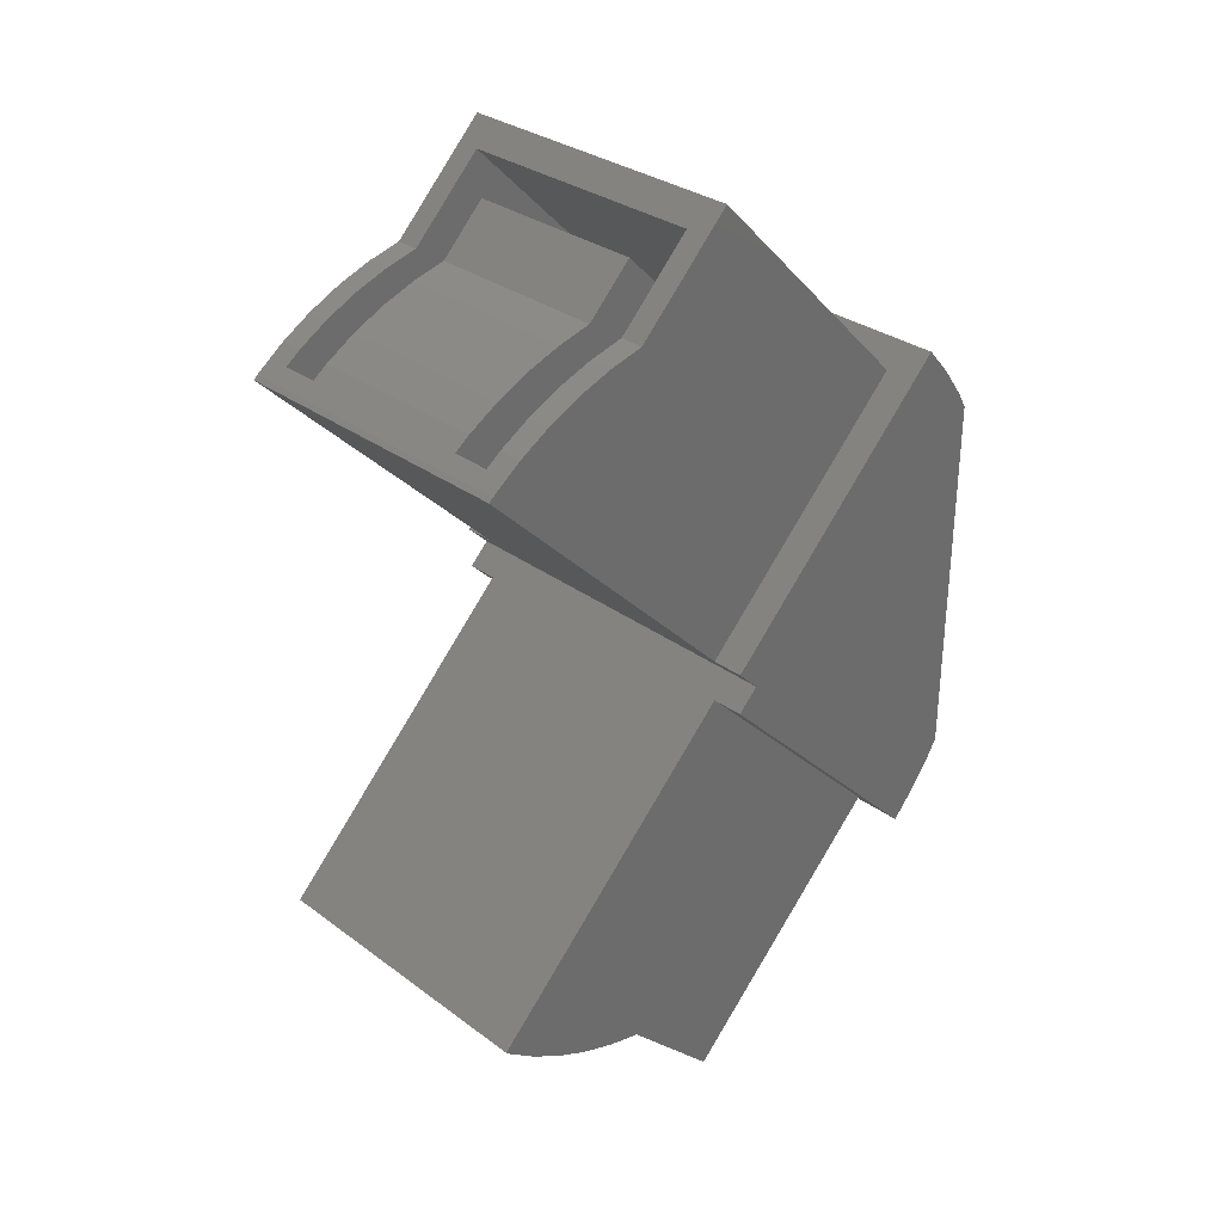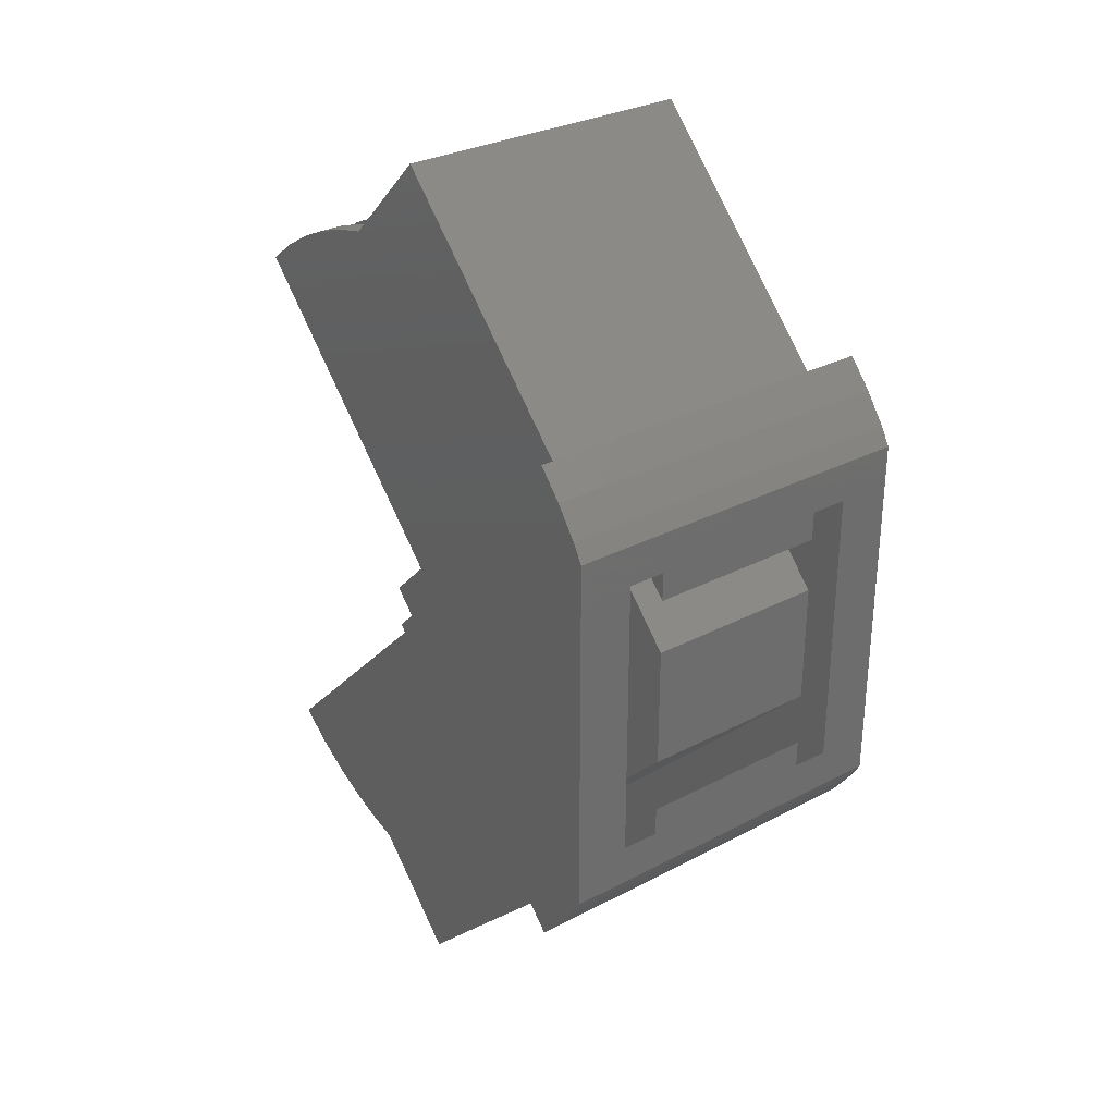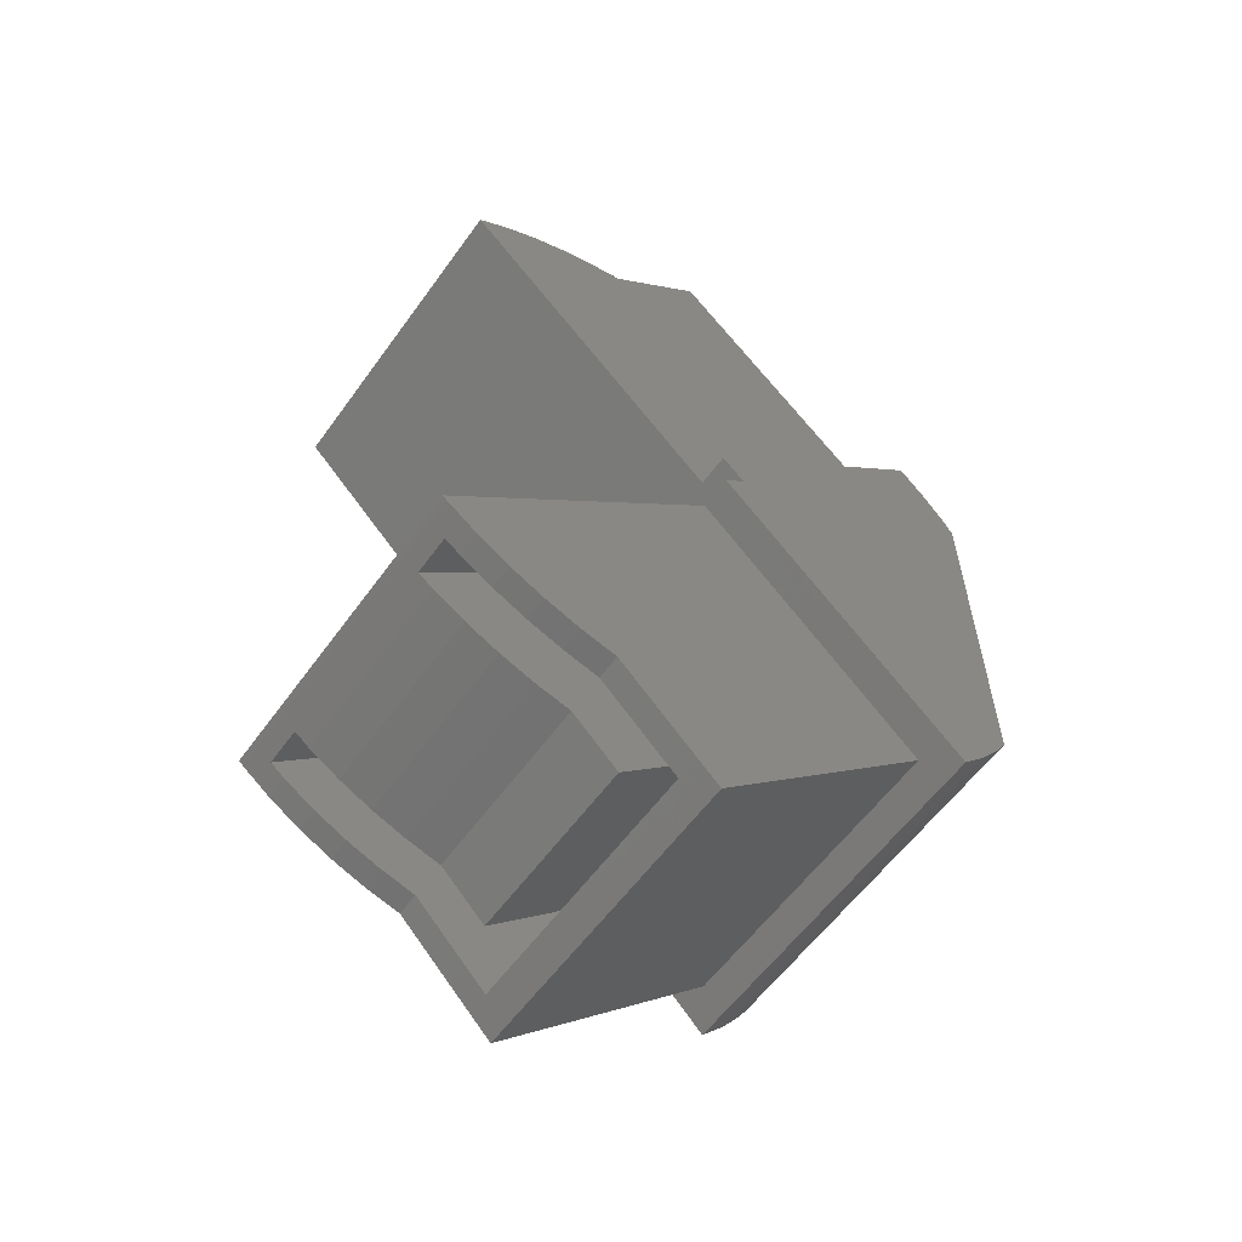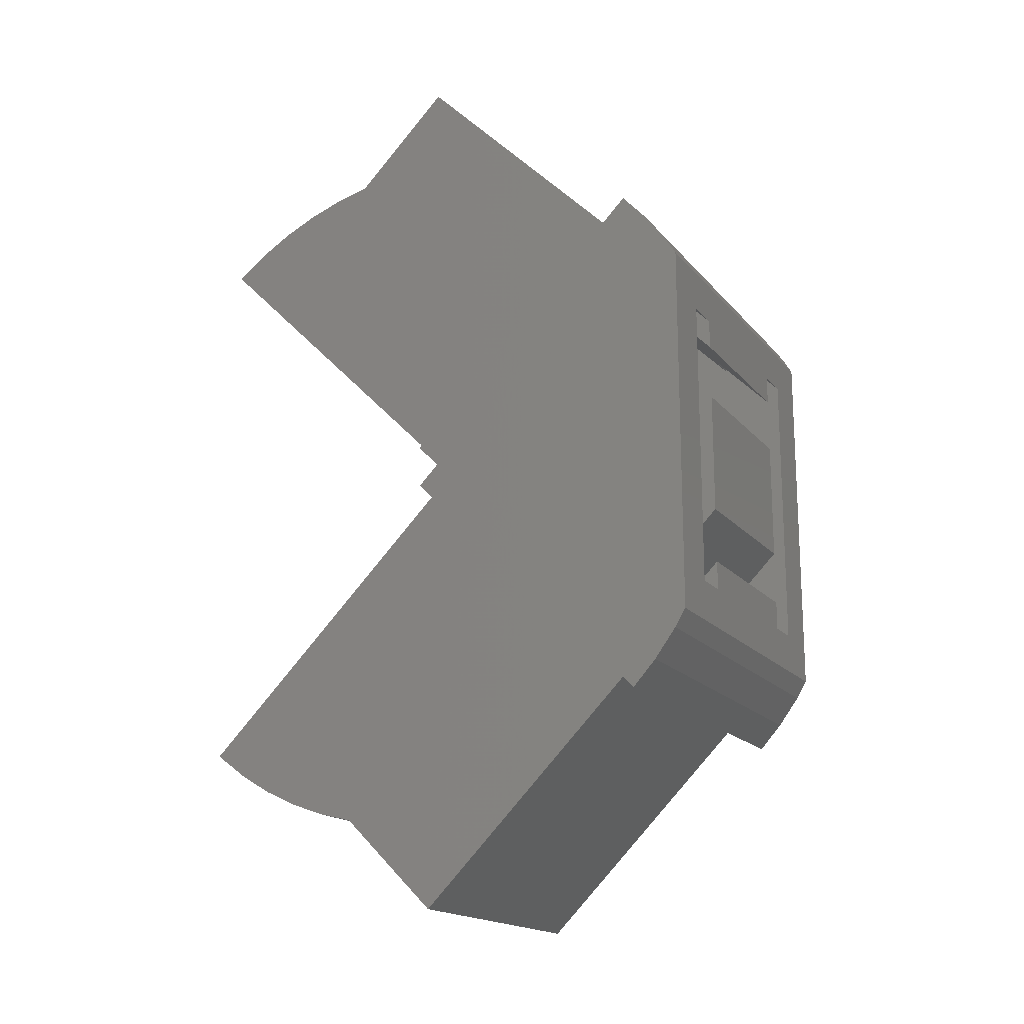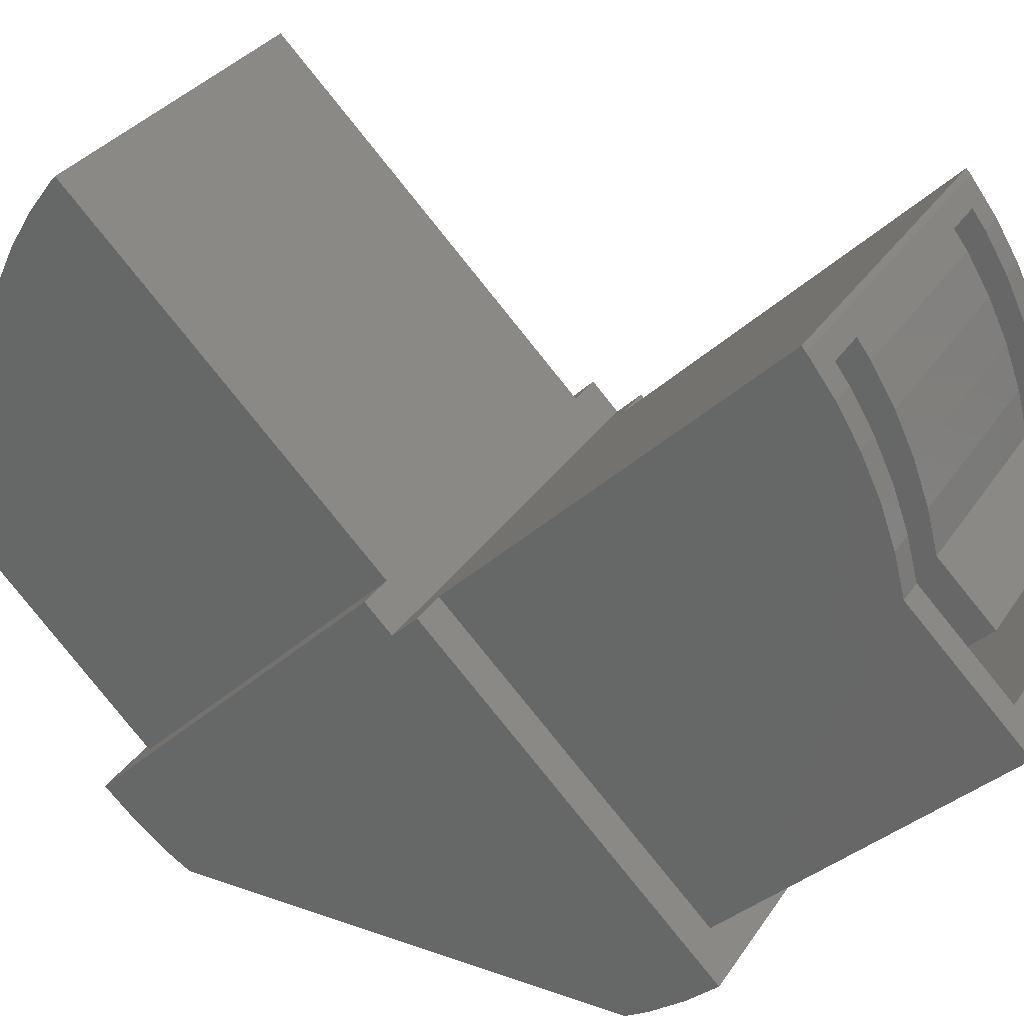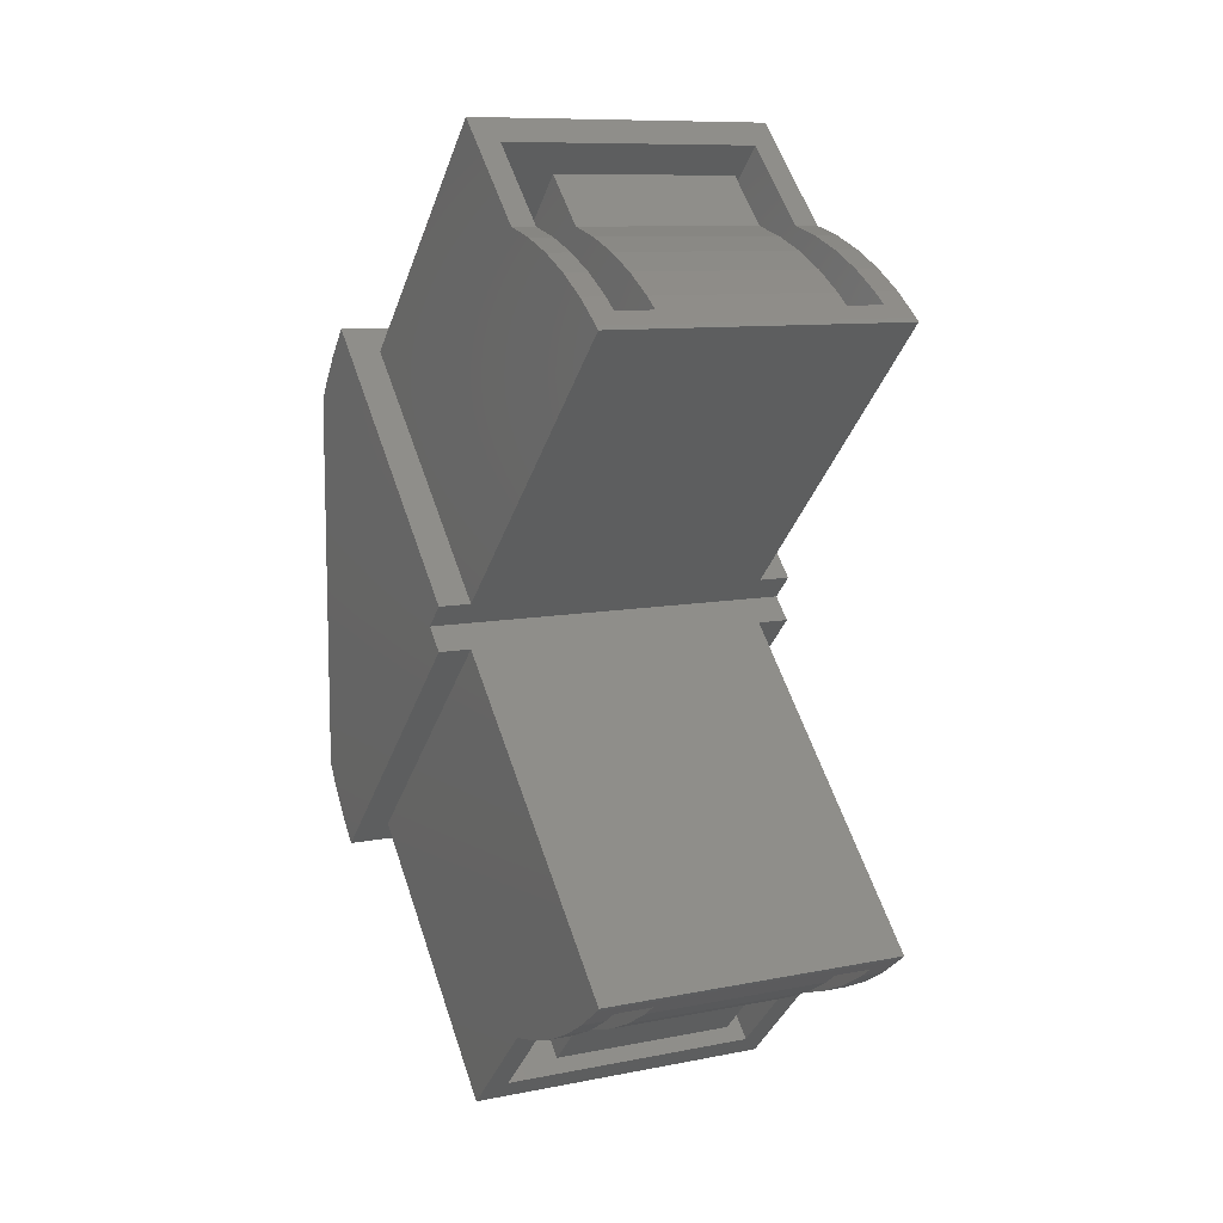
<metadata>
{"format":"stl","ext":"stl","renderer":"f3d","projection":"perspective","resolution":1024,"background":"white","views":[{"elev":31.3,"azim":46.2,"up":"+Y"},{"elev":30.4,"azim":142.9,"up":"+Y"},{"elev":-58.5,"azim":54.4,"up":"+Y"},{"elev":-17.4,"azim":116.4,"up":"+Y"},{"elev":30.7,"azim":-62.8,"up":"+Z"},{"elev":9.9,"azim":-26.9,"up":"+Y"}]}
</metadata>
<code>
# stl→obj: 160 verts, 324 faces
v -3.287e-15 -12.15 -14.8
v -2.669e-16 -1.061 -1.202
v -3.022e-15 -13.47 -13.61
v -5.024e-16 7.644e-16 -2.263
v -3.536e-15 -10.64 -15.92
v -3.66e-15 -9.707 -16.48
v -3.66e-15 -9.575 -16.48
v -3.287e-15 12.15 -14.8
v -2.512e-16 1.131 -1.131
v -3.536e-15 10.64 -15.92
v -3.66e-15 9.707 -16.48
v -3.007e-15 13.54 -13.54
v -19.15 -13.47 -13.61
v -19.15 -12.15 -14.8
v -19.15 -1.061 -1.202
v -19.15 7.644e-16 -2.263
v -19.15 -10.64 -15.92
v -19.15 1.131 -1.131
v -19.15 12.15 -14.8
v -19.15 13.54 -13.54
v -19.15 10.64 -15.92
v -19.15 9.575 -16.48
v -19.15 9.707 -16.48
v -19.15 -9.707 -16.48
v -1.65 18.77 3.788
v -2.865 18.33 5.559
v -1.65 18.33 5.559
v -2.865 18.77 3.788
v -16.29 18.77 3.788
v -17.5 18.33 5.559
v -16.29 18.33 5.559
v -17.5 18.77 3.788
v -4.815 18.77 3.788
v -14.34 18.33 5.559
v -4.815 18.33 5.559
v -14.34 18.77 3.788
v -2.865 17.69 7.328
v -1.65 17.69 7.328
v -17.5 17.69 7.328
v -16.29 17.69 7.328
v -14.34 17.69 7.328
v -4.815 17.69 7.328
v -2.865 16.89 9.027
v -1.65 16.89 9.027
v -17.5 16.89 9.027
v -16.29 16.89 9.027
v -14.34 16.89 9.027
v -4.815 16.89 9.027
v -2.865 15.92 10.64
v -1.65 15.92 10.64
v -17.5 15.92 10.64
v -16.29 15.92 10.64
v -14.34 15.92 10.64
v -4.815 15.92 10.64
v -2.865 15.36 11.4
v -1.65 14.8 12.15
v -4.815 15.36 11.4
v -14.34 15.36 11.4
v -17.5 14.8 12.15
v -16.29 15.36 11.4
v -17.5 14.62 12.35
v -1.65 14.62 12.35
v -1.65 -14.62 12.35
v -17.5 -14.8 12.15
v -1.65 -14.8 12.15
v -17.5 -14.62 12.35
v -2.865 -15.36 11.4
v -2.865 -15.92 10.64
v -1.65 -15.92 10.64
v -16.29 -15.36 11.4
v -14.34 -15.36 11.4
v -17.5 -15.92 10.64
v -16.29 -15.92 10.64
v -4.815 -15.36 11.4
v -14.34 -15.92 10.64
v -4.815 -15.92 10.64
v -2.865 -16.89 9.027
v -1.65 -16.89 9.027
v -17.5 -16.89 9.027
v -16.29 -16.89 9.027
v -14.34 -16.89 9.027
v -4.815 -16.89 9.027
v -2.865 -17.69 7.328
v -1.65 -17.69 7.328
v -17.5 -17.69 7.328
v -16.29 -17.69 7.328
v -14.34 -17.69 7.328
v -4.815 -17.69 7.328
v -2.865 -18.33 5.559
v -1.65 -18.33 5.559
v -17.5 -18.33 5.559
v -16.29 -18.33 5.559
v -14.34 -18.33 5.559
v -4.815 -18.33 5.559
v -2.865 -18.77 3.788
v -1.65 -18.77 3.788
v -17.5 -18.77 3.788
v -16.29 -18.77 3.788
v -14.34 -18.77 3.788
v -4.815 -18.77 3.788
v -16.29 -22.56 -1.349e-07
v -17.5 -23.69 -1.131
v -2.865 -22.56 -1.349e-07
v -1.65 -23.69 -1.131
v -14.34 -21.11 1.45
v -4.815 -21.11 1.45
v -1.65 12.41 -12.41
v -17.5 23.69 -1.131
v -1.65 23.69 -1.131
v -17.5 12.41 -12.41
v -2.865 22.56 -1.825e-15
v -16.29 22.56 1.155e-15
v -14.34 21.11 1.45
v -4.815 21.11 1.45
v -1.65 -12.34 -12.48
v -1.65 -1.061 -1.202
v -17.5 -12.34 -12.48
v -17.5 -1.061 -1.202
v -1.65 1.131 -1.131
v -17.5 1.131 -1.131
v -4.815 -10.06 -14.02
v -2.865 -7.596 -16.48
v -4.815 -7.596 -16.48
v -2.865 -10.06 -14.02
v -16.29 -10.06 -14.02
v -14.34 -7.596 -16.48
v -16.29 -7.596 -16.48
v -14.34 -10.06 -14.02
v -2.865 -1.349e-07 -3.96
v -4.815 -1.349e-07 -3.96
v -4.815 -9.298 -13.26
v -2.865 -9.298 -13.26
v -4.815 9.298 -13.26
v -4.815 7.596 -16.48
v -4.815 10.06 -14.02
v -4.815 6.075 -16.48
v -4.815 3.176 -16.48
v -4.815 -3.176 -16.48
v -4.815 -6.075 -16.48
v -12.75 3.176 -16.48
v -14.34 3.176 -16.48
v -14.34 10.06 -14.02
v -14.34 7.596 -16.48
v -14.34 9.298 -13.26
v -14.34 6.075 -16.48
v -14.34 -1.349e-07 -3.96
v -14.34 -3.176 -16.48
v -14.34 -9.298 -13.26
v -14.34 -6.075 -16.48
v -16.29 -1.349e-07 -3.96
v -16.29 -9.298 -13.26
v -16.29 9.298 -13.26
v -16.29 6.71 -16.48
v -16.29 7.596 -16.48
v -16.29 10.06 -14.02
v -2.865 9.298 -13.26
v -2.865 -6.71 -16.48
v -2.865 7.596 -16.48
v -2.865 10.06 -14.02
v -6.399 -3.176 -16.48
f 1 2 3
f 1 4 2
f 5 4 1
f 6 7 5
f 7 4 5
f 8 9 4
f 10 4 11
f 8 4 10
f 12 9 8
f 11 4 7
f 3 13 1
f 1 13 14
f 13 15 14
f 14 15 16
f 14 16 17
f 16 18 19
f 18 20 19
f 16 19 21
f 16 21 22
f 21 23 22
f 16 22 24
f 16 24 17
f 1 14 5
f 5 14 17
f 5 17 6
f 6 17 24
f 23 21 11
f 11 21 10
f 10 19 8
f 10 21 19
f 8 20 12
f 8 19 20
f 25 26 27
f 25 28 26
f 29 30 31
f 29 32 30
f 33 34 35
f 33 36 34
f 27 37 38
f 27 26 37
f 31 39 40
f 31 30 39
f 35 41 42
f 35 34 41
f 38 43 44
f 38 37 43
f 40 45 46
f 40 39 45
f 42 47 48
f 42 41 47
f 44 49 50
f 44 43 49
f 46 51 52
f 46 45 51
f 48 53 54
f 48 47 53
f 50 55 56
f 50 49 55
f 55 57 56
f 57 54 58
f 57 59 56
f 54 53 58
f 58 59 57
f 60 52 51
f 60 51 59
f 60 59 58
f 56 61 62
f 56 59 61
f 63 64 65
f 63 66 64
f 67 68 69
f 64 70 71
f 64 72 70
f 72 73 70
f 64 74 65
f 71 75 76
f 71 76 74
f 71 74 64
f 74 67 65
f 67 69 65
f 68 77 78
f 69 68 78
f 72 79 80
f 73 72 80
f 75 81 82
f 76 75 82
f 77 83 84
f 78 77 84
f 79 85 86
f 80 79 86
f 81 87 88
f 82 81 88
f 83 89 90
f 84 83 90
f 85 91 92
f 86 85 92
f 87 93 94
f 88 87 94
f 89 95 96
f 90 89 96
f 91 97 98
f 92 91 98
f 93 99 100
f 94 93 100
f 101 102 103
f 96 103 104
f 95 103 96
f 103 102 104
f 97 102 101
f 98 97 101
f 99 105 106
f 100 99 106
f 107 108 109
f 107 110 108
f 111 28 25
f 108 112 111
f 108 32 112
f 32 29 112
f 108 111 109
f 109 111 25
f 113 36 33
f 114 113 33
f 115 2 116
f 115 13 3
f 117 118 15
f 117 15 13
f 117 13 115
f 115 3 2
f 96 115 116
f 63 65 116
f 65 69 116
f 69 78 116
f 78 84 116
f 84 90 116
f 90 96 116
f 96 104 115
f 25 107 109
f 25 119 107
f 119 25 27
f 38 119 27
f 44 119 38
f 50 119 44
f 56 119 50
f 62 119 56
f 91 118 97
f 91 85 118
f 85 79 118
f 79 72 118
f 72 64 118
f 64 66 118
f 97 118 117
f 97 117 102
f 59 120 61
f 59 51 120
f 51 45 120
f 45 39 120
f 39 30 120
f 32 108 110
f 32 120 30
f 32 110 120
f 107 9 12
f 20 18 110
f 18 120 110
f 107 12 20
f 110 107 20
f 107 119 9
f 121 122 123
f 121 124 122
f 125 126 127
f 125 128 126
f 57 129 130
f 57 55 129
f 131 124 121
f 131 132 124
f 133 134 135
f 133 136 134
f 130 137 114
f 33 130 114
f 130 33 35
f 42 130 35
f 48 130 42
f 54 130 48
f 57 130 54
f 138 137 130
f 74 76 130
f 76 82 130
f 82 88 130
f 88 94 130
f 94 100 130
f 100 106 130
f 106 138 130
f 123 139 131
f 121 123 131
f 114 140 113
f 114 137 140
f 113 140 141
f 142 143 144
f 144 143 145
f 99 93 146
f 87 146 93
f 87 81 146
f 81 75 146
f 75 71 146
f 99 146 105
f 146 58 53
f 146 53 47
f 146 47 41
f 146 41 34
f 146 34 36
f 146 36 113
f 146 113 141
f 146 147 105
f 141 147 146
f 148 126 128
f 148 149 126
f 60 146 150
f 60 58 146
f 151 128 125
f 151 148 128
f 152 153 154
f 155 152 154
f 112 29 152
f 150 153 152
f 29 150 152
f 31 150 29
f 40 150 31
f 46 150 40
f 52 150 46
f 60 150 52
f 127 153 150
f 70 73 150
f 73 80 150
f 80 86 150
f 86 92 150
f 92 98 150
f 98 151 150
f 101 151 98
f 127 150 151
f 125 127 151
f 156 111 133
f 111 112 133
f 145 136 144
f 144 133 112
f 152 144 112
f 144 136 133
f 132 103 95
f 132 95 129
f 95 89 129
f 89 83 129
f 83 77 129
f 77 68 129
f 68 67 129
f 132 122 124
f 129 55 49
f 129 157 132
f 49 43 129
f 43 37 129
f 37 26 129
f 26 28 129
f 28 156 129
f 111 156 28
f 156 158 129
f 159 158 156
f 158 157 129
f 157 122 132
f 135 158 159
f 135 134 158
f 155 143 142
f 155 154 143
f 133 135 156
f 156 135 159
f 130 67 74
f 130 129 67
f 160 106 105
f 147 160 105
f 160 138 106
f 152 155 144
f 144 155 142
f 150 71 70
f 150 146 71
f 148 151 101
f 148 101 131
f 131 139 148
f 103 131 101
f 103 132 131
f 148 139 149
f 2 4 116
f 116 4 16
f 118 16 15
f 116 16 118
f 118 66 116
f 66 63 116
f 62 61 119
f 61 120 119
f 4 9 119
f 18 16 120
f 16 119 120
f 4 119 16
f 104 102 117
f 115 104 117
f 140 137 160
f 160 137 138
f 143 134 136
f 143 136 145
f 158 134 11
f 134 143 23
f 22 154 153
f 143 154 23
f 154 22 23
f 134 23 11
f 158 11 157
f 11 7 157
f 22 153 24
f 24 153 127
f 24 127 126
f 126 149 139
f 126 123 24
f 126 139 123
f 123 6 24
f 122 157 7
f 122 6 123
f 122 7 6
f 141 140 147
f 147 140 160

</code>
